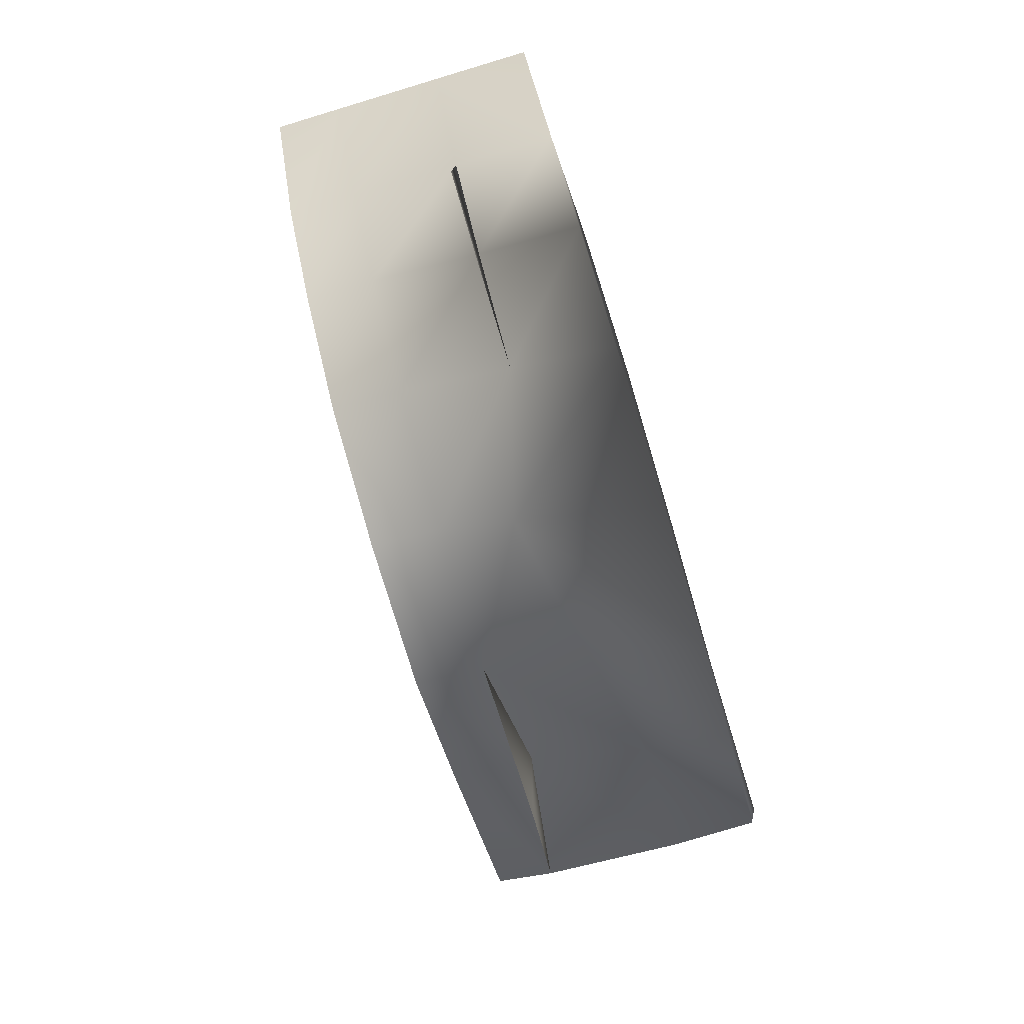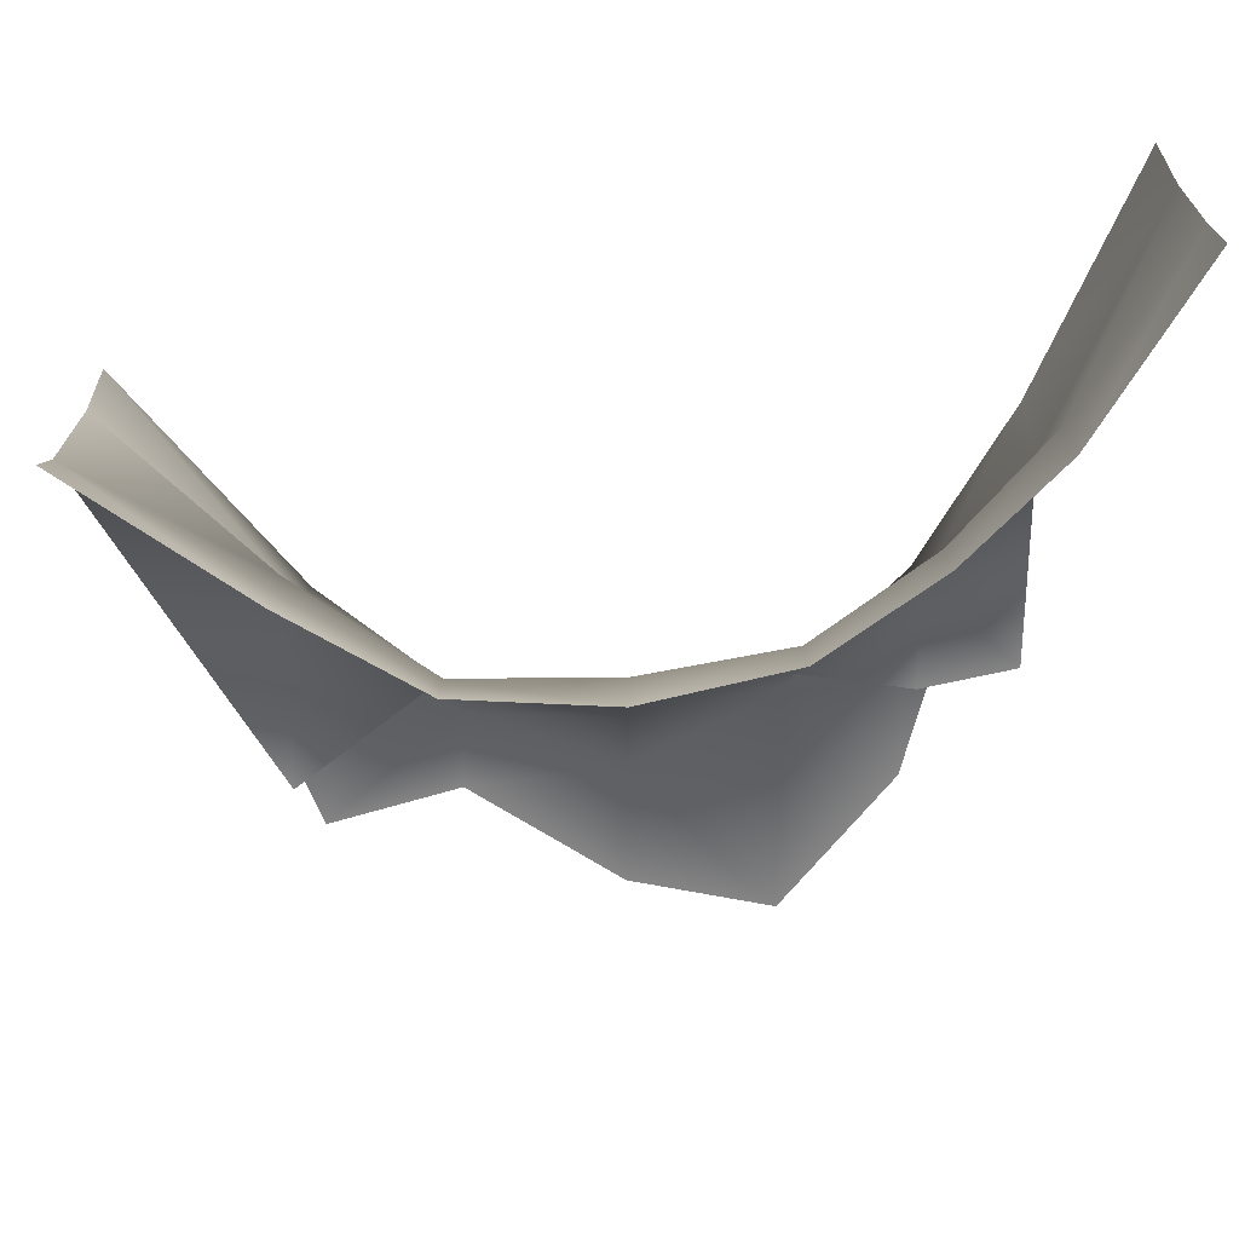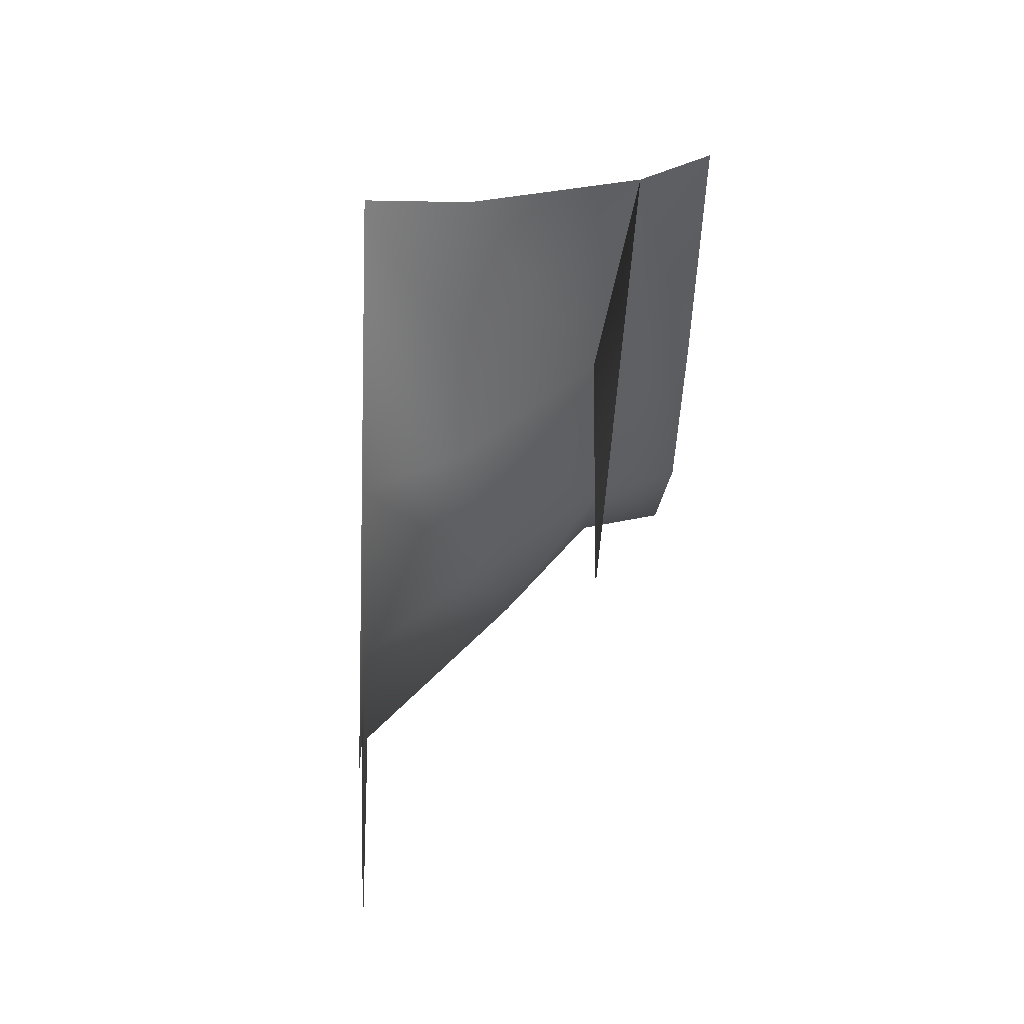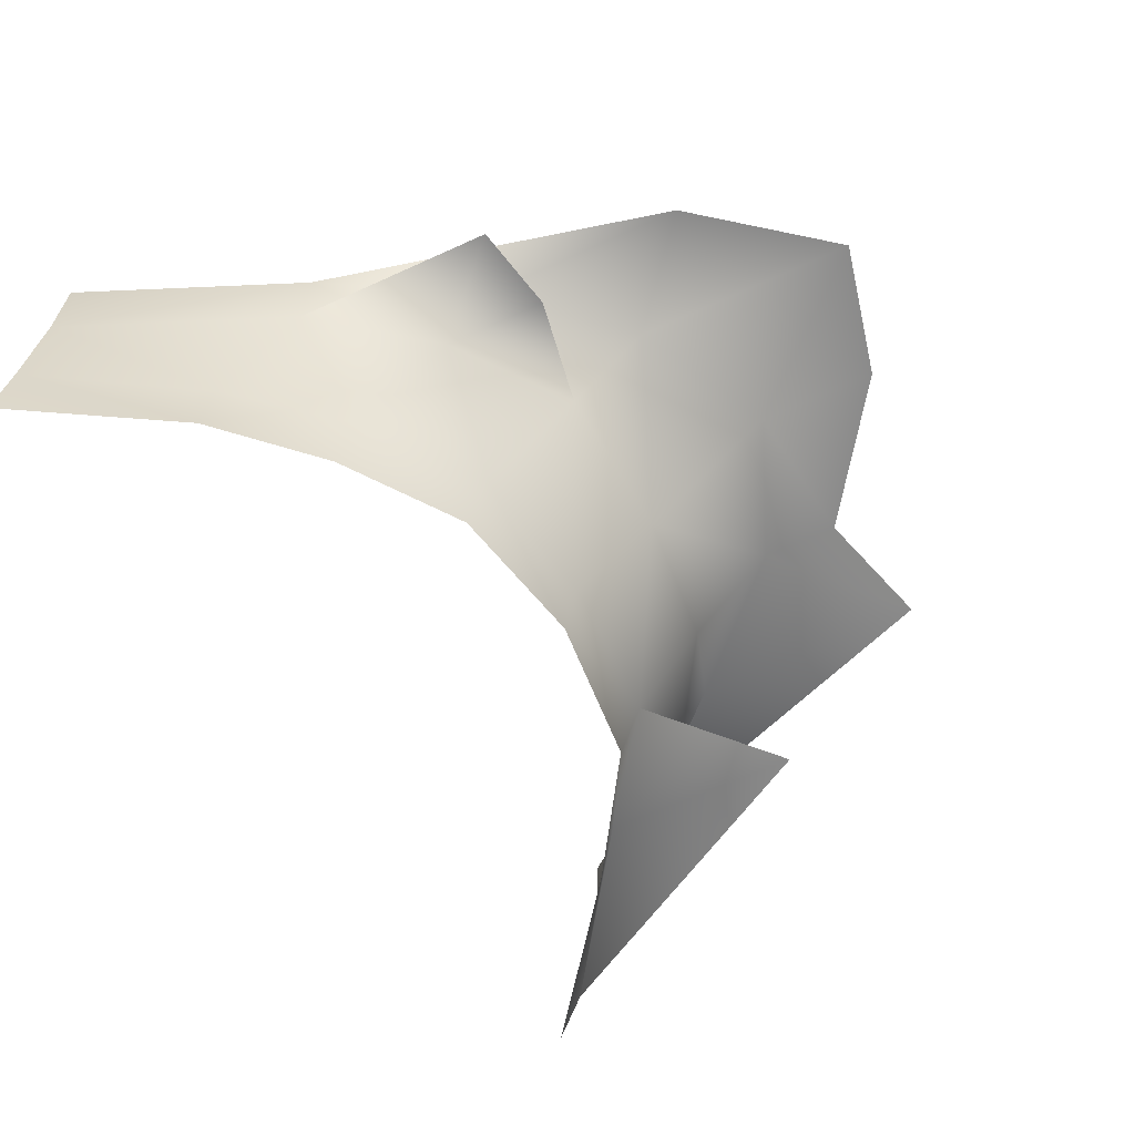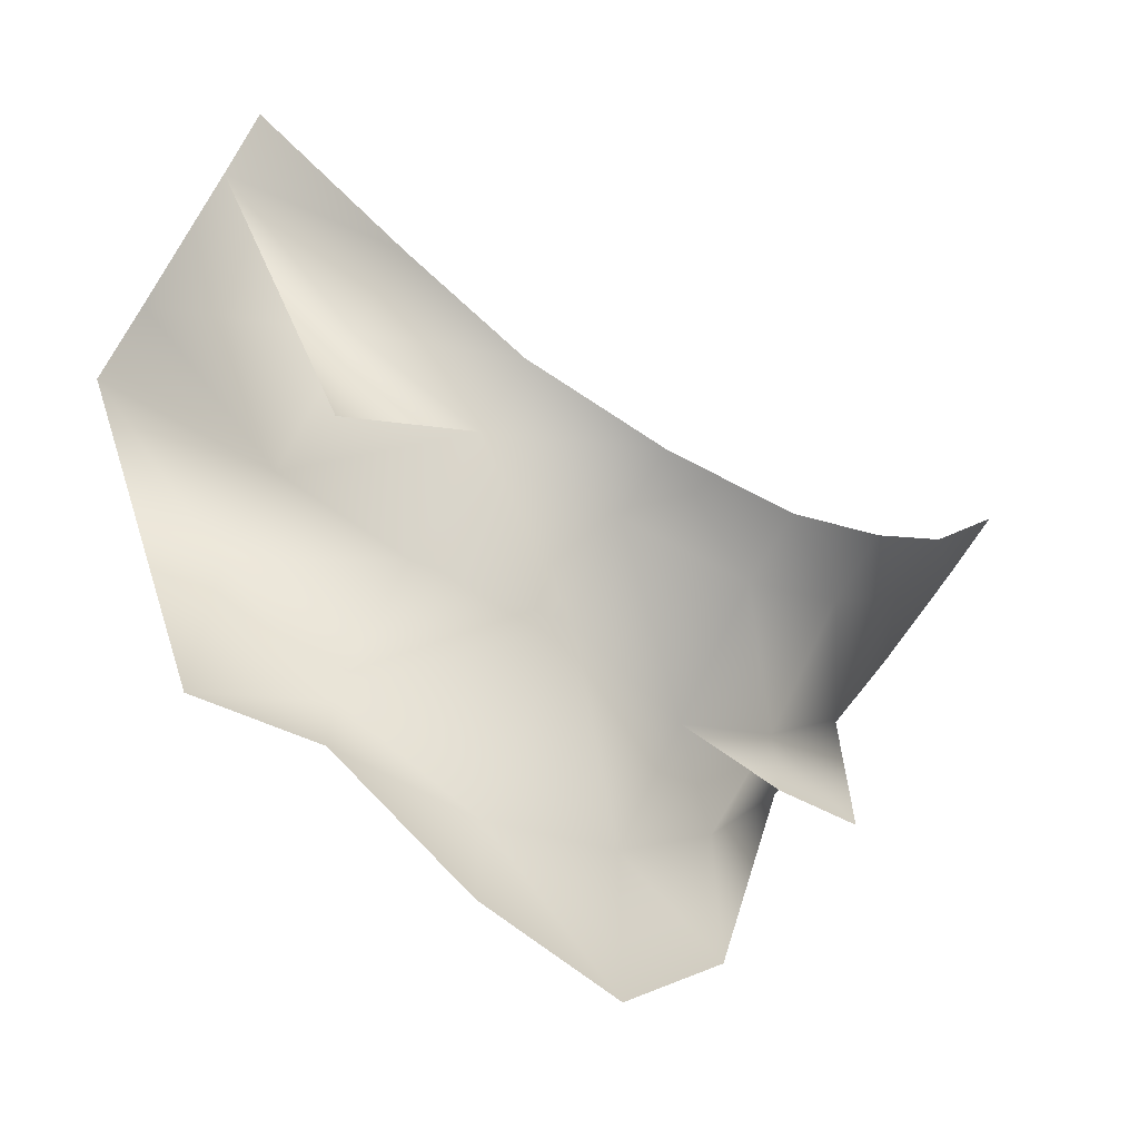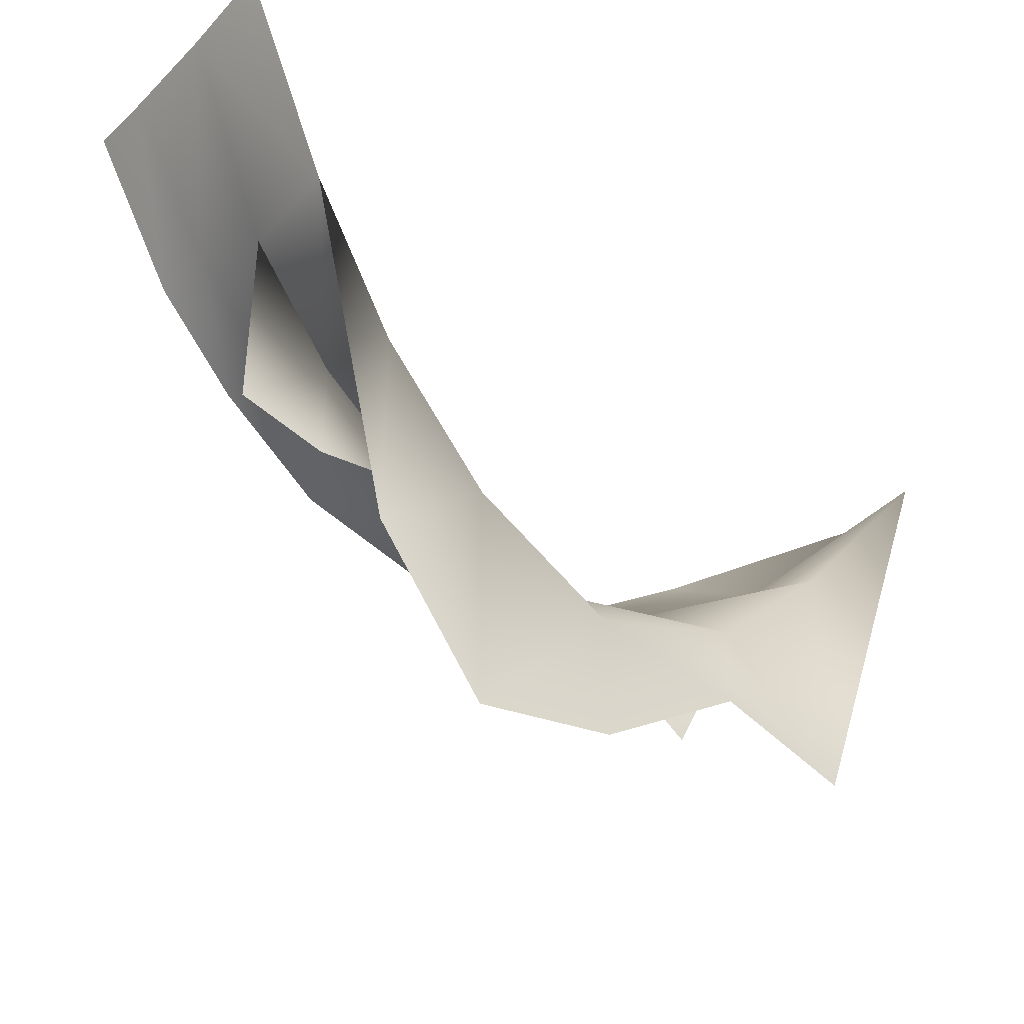
<metadata>
{"format":"obj","ext":"obj","renderer":"f3d","projection":"perspective","resolution":1024,"background":"white","views":[{"elev":-79.9,"azim":-73.3,"up":"+Y"},{"elev":28.3,"azim":179.9,"up":"+Y"},{"elev":-13.0,"azim":87.1,"up":"+Y"},{"elev":-63.7,"azim":-65.2,"up":"+Z"},{"elev":-64.9,"azim":146.4,"up":"+Y"},{"elev":-40.6,"azim":-38.1,"up":"+Y"}]}
</metadata>
<code>
o filament_02_low
v 2.414 1.913 0.6688
v 1.578 0.8581 0.6688
v 2.414 2.144 -0.7932
v 1.578 1.528 -0.7932
v 0.931 0.2185 0.6688
v 0.931 1.125 -0.7932
v 0.178 -0.07752 0.6688
v 0.178 1.086 -0.7932
v -0.5322 0.3178 0.6688
v -0.5322 1.27 -0.7932
v -1.077 0.9532 0.6688
v -1.077 1.694 -0.7932
v -1.517 1.755 0.6688
v -1.517 2.182 -0.7932
v -1.991 2.914 0.6688
v -1.991 3.026 -0.7932
v 1.578 1.026 0.2374
v 1.578 -0.3897 0.6688
v 0.931 -0.1866 0.6688
v 0.178 -0.7031 0.6688
v -0.5322 -0.8525 0.6688
v -1.077 -0.1229 0.6688
v 2.414 1.913 0.2277
v 0.931 0.6593 0.1159
v 0.178 0.5942 -0.03945
v -0.5322 0.7062 0.1523
v -1.077 1.156 0.1523
v -1.517 1.755 0.1523
v -1.991 2.914 0.1523
v 1.578 1.453 -0.3634
v 0.931 1.013 -0.4305
v 0.178 1.017 -0.4305
v -0.5322 1.164 -0.4305
v -1.077 1.601 -0.4305
v -1.517 2.145 -0.4305
v -1.991 2.97 -0.4305
v 2.414 2.028 -0.495
v 1.578 0.4402 -0.3634
v -1.077 0.6271 0.1523
v -1.517 0.7324 0.1523
f 37 4 30
f 24 2 17
f 25 5 24
f 25 9 7
f 26 11 9
f 27 13 11
f 29 13 28
f 21 20 7
f 35 29 28
f 5 19 18
f 22 21 9
f 2 18 1
f 7 20 19
f 13 22 11
f 34 28 27
f 33 27 26
f 32 26 25
f 31 25 24
f 31 17 30
f 1 17 2
f 6 30 4
f 8 31 6
f 8 33 32
f 10 34 33
f 12 35 34
f 14 36 35
f 23 30 17
f 37 30 38
f 31 38 30
f 40 39 27
f 27 39 26
f 5 7 19
f 11 22 9
f 2 5 18
f 9 21 7
f 37 3 4
f 24 5 2
f 25 7 5
f 25 26 9
f 26 27 11
f 27 28 13
f 29 15 13
f 35 36 29
f 34 35 28
f 33 34 27
f 32 33 26
f 31 32 25
f 31 24 17
f 1 23 17
f 6 31 30
f 8 32 31
f 8 10 33
f 10 12 34
f 12 14 35
f 14 16 36
f 23 37 30
f 28 40 27

</code>
